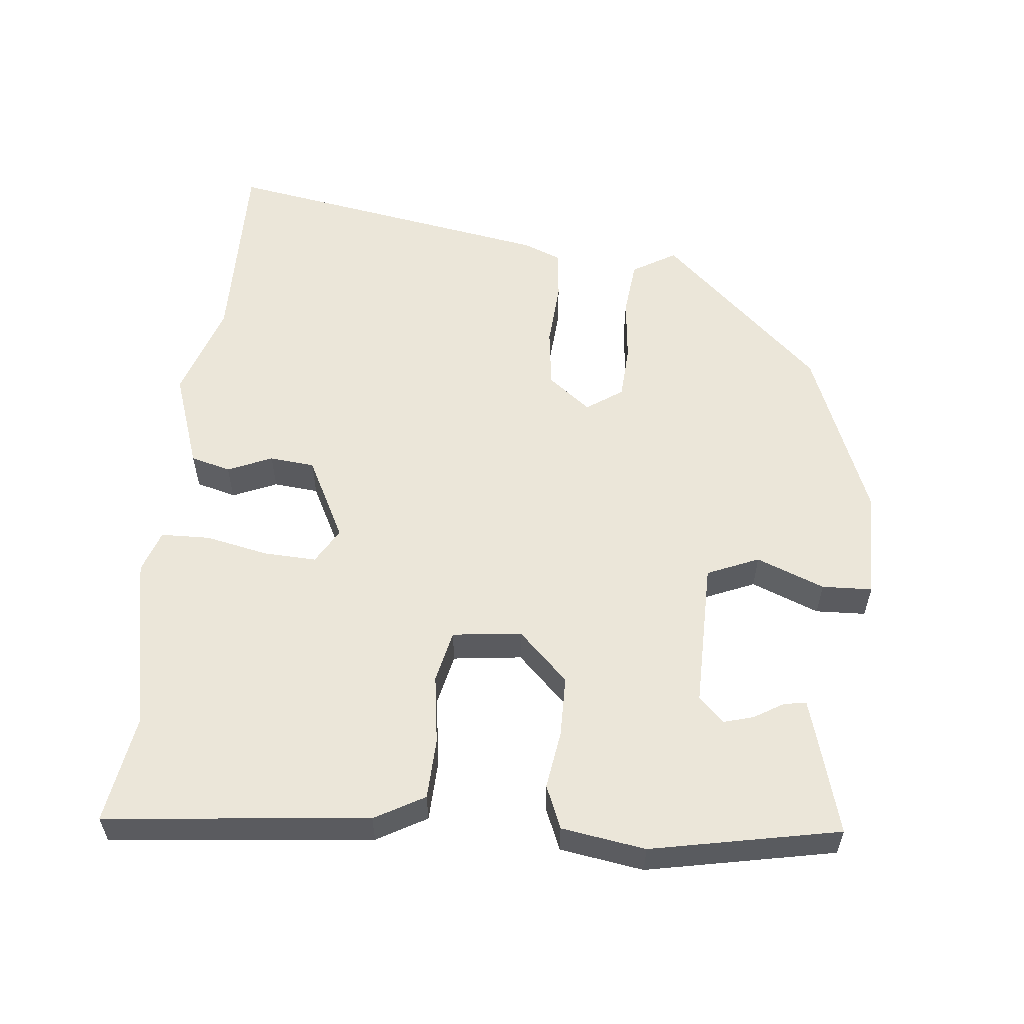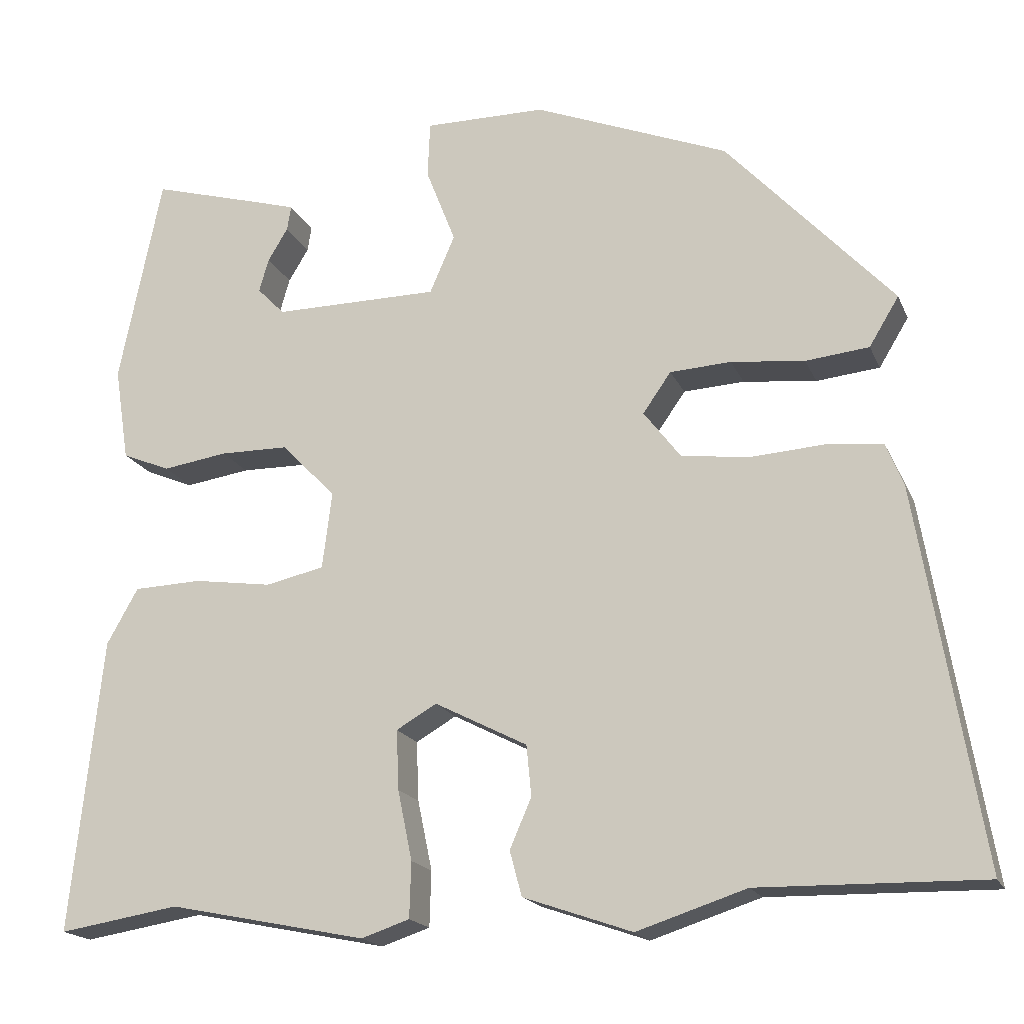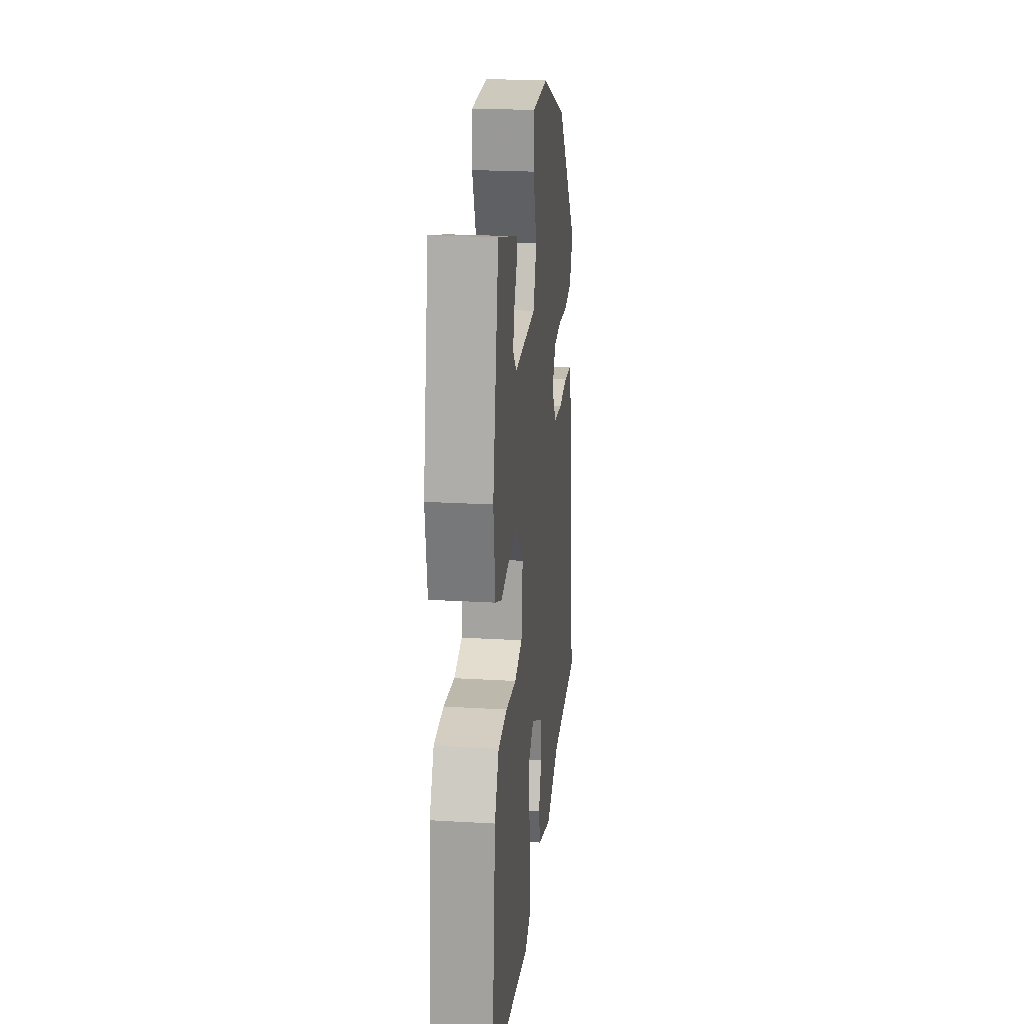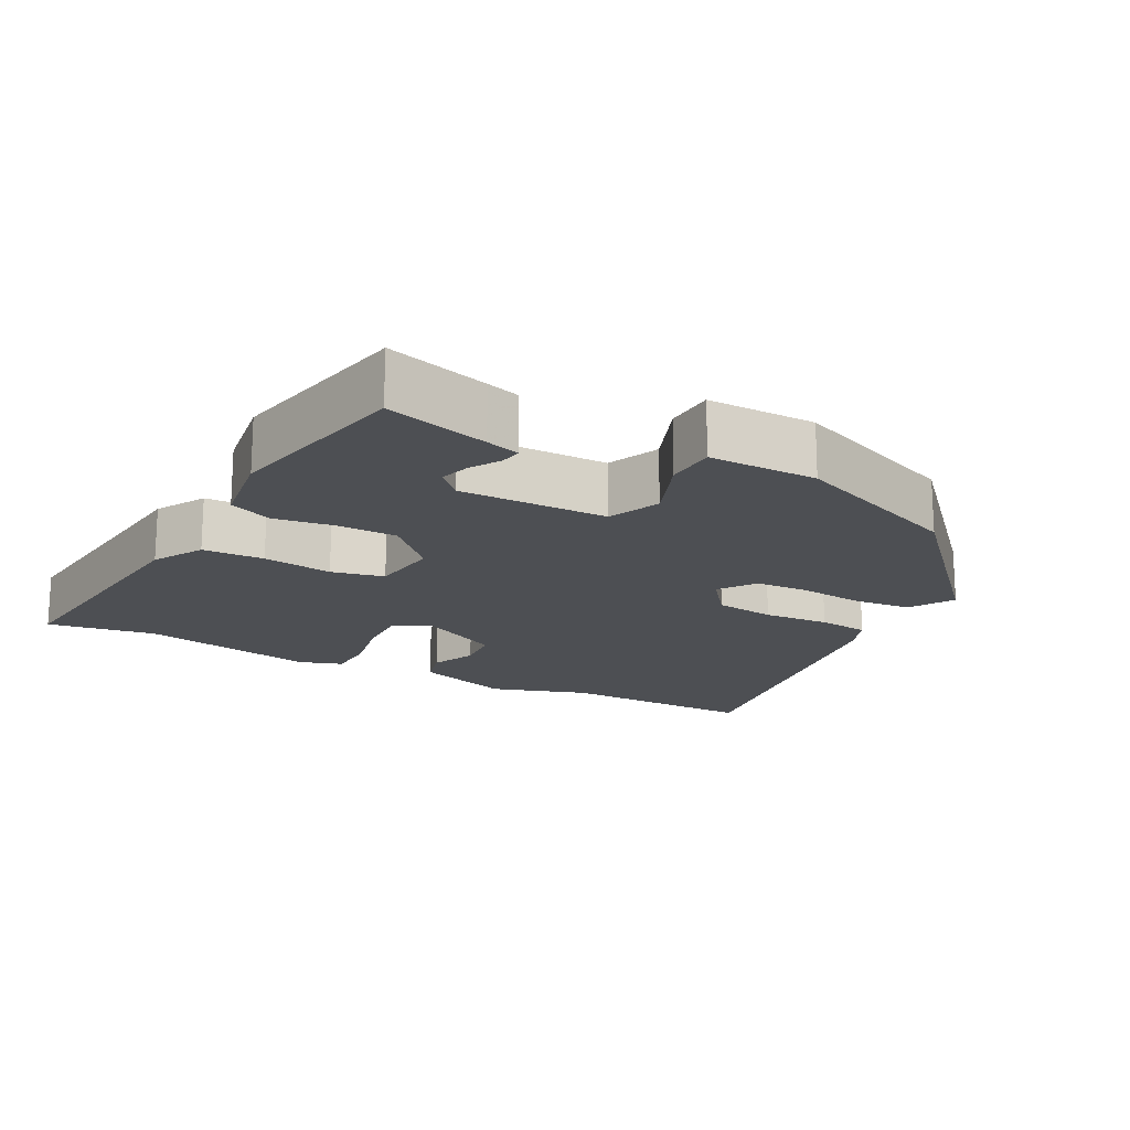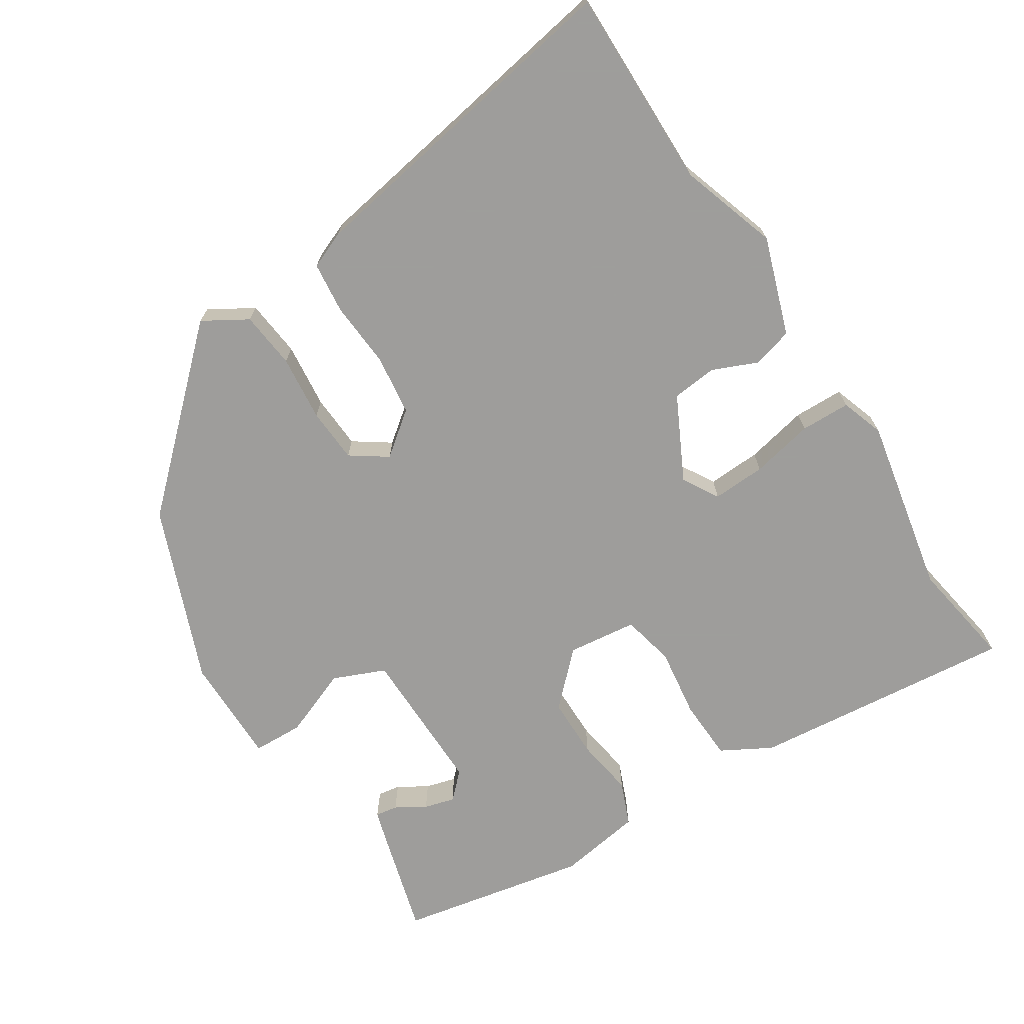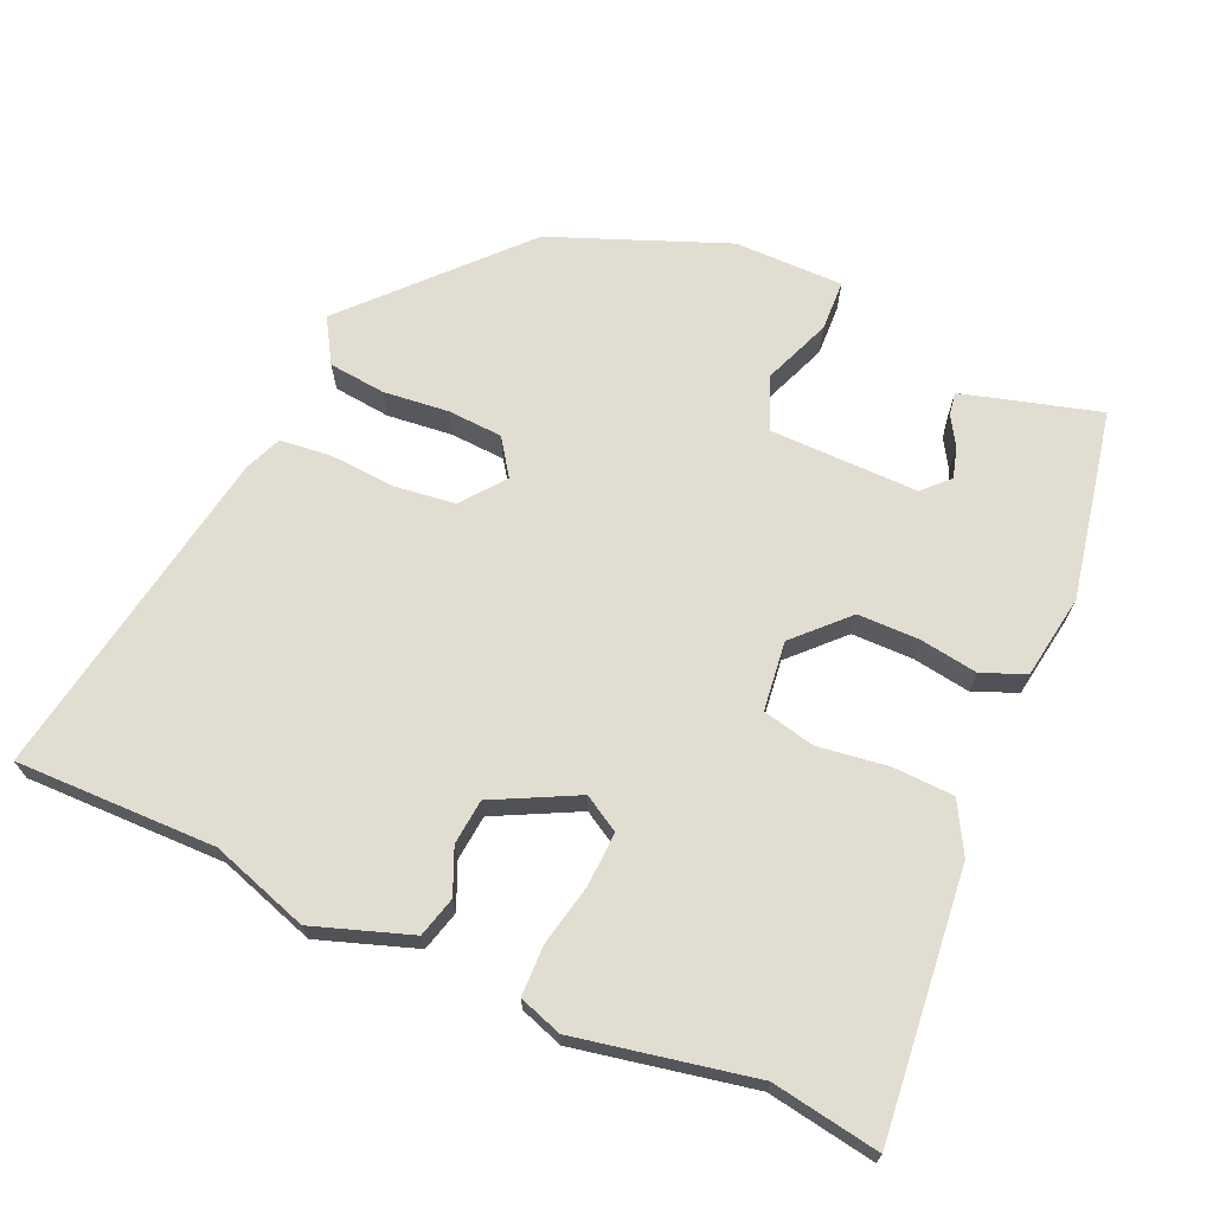
<metadata>
{"format":"obj","ext":"obj","renderer":"f3d","projection":"perspective","resolution":1024,"background":"white","views":[{"elev":56.8,"azim":-84.0,"up":"+Y"},{"elev":-18.2,"azim":18.1,"up":"+Z"},{"elev":23.0,"azim":-84.3,"up":"+Z"},{"elev":-17.5,"azim":-28.1,"up":"+Y"},{"elev":-70.7,"azim":123.0,"up":"+Y"},{"elev":68.6,"azim":-155.8,"up":"+Y"}]}
</metadata>
<code>
v 0.6 0.07 -0.502
v 0.322 0.07 -0.497
v 0.186 0.07 -0.541
v 0.051 0.07 -0.494
v 0.036 0.07 -0.438
v 0.063 0.07 -0.376
v 0.057 0.07 -0.313
v -0.058 0.07 -0.254
v -0.108 0.07 -0.283
v -0.105 0.07 -0.357
v -0.087 0.07 -0.444
v -0.089 0.07 -0.513
v -0.149 0.07 -0.533
v -0.395 0.07 -0.483
v -0.545 0.07 -0.507
v -0.506 0.07 -0.141
v -0.467 0.07 -0.072
v -0.382 0.07 -0.069
v -0.285 0.07 -0.083
v -0.212 0.07 -0.067
v -0.2 0.07 0.029
v -0.268 0.07 0.099
v -0.353 0.07 0.1
v -0.434 0.07 0.088
v -0.494 0.07 0.113
v -0.512 0.07 0.23
v -0.459 0.07 0.492
v -0.316 0.07 0.451
v -0.269 0.07 0.437
v -0.274 0.07 0.406
v -0.299 0.07 0.365
v -0.311 0.07 0.323
v -0.277 0.07 0.288
v -0.071 0.07 0.289
v -0.04 0.07 0.361
v -0.077 0.07 0.456
v -0.074 0.07 0.526
v 0.077 0.07 0.525
v 0.319 0.07 0.428
v 0.526 0.07 0.203
v 0.489 0.07 0.142
v 0.41 0.07 0.134
v 0.319 0.07 0.144
v 0.243 0.07 0.14
v 0.208 0.07 0.09
v 0.254 0.07 0.03
v 0.338 0.07 0.019
v 0.43 0.07 0.025
v 0.501 0.07 0.017
v 0.522 0.07 -0.035
v 0.6 0 -0.502
v 0.322 0 -0.497
v 0.186 0 -0.541
v 0.051 0 -0.494
v 0.036 0 -0.438
v 0.063 0 -0.376
v 0.057 0 -0.313
v -0.058 0 -0.254
v -0.108 0 -0.283
v -0.105 0 -0.357
v -0.087 0 -0.444
v -0.089 0 -0.513
v -0.149 0 -0.533
v -0.395 0 -0.483
v -0.545 0 -0.507
v -0.506 0 -0.141
v -0.467 0 -0.072
v -0.382 0 -0.069
v -0.285 0 -0.083
v -0.212 0 -0.067
v -0.2 0 0.029
v -0.268 0 0.099
v -0.353 0 0.1
v -0.434 0 0.088
v -0.494 0 0.113
v -0.512 0 0.23
v -0.459 0 0.492
v -0.316 0 0.451
v -0.269 0 0.437
v -0.274 0 0.406
v -0.299 0 0.365
v -0.311 0 0.323
v -0.277 0 0.288
v -0.071 0 0.289
v -0.04 0 0.361
v -0.077 0 0.456
v -0.074 0 0.526
v 0.077 0 0.525
v 0.319 0 0.428
v 0.526 0 0.203
v 0.489 0 0.142
v 0.41 0 0.134
v 0.319 0 0.144
v 0.243 0 0.14
v 0.208 0 0.09
v 0.254 0 0.03
v 0.338 0 0.019
v 0.43 0 0.025
v 0.501 0 0.017
v 0.522 0 -0.035
f 47 48 49 50
f 46 47 50 1
f 45 46 1 2
f 40 41 42 43
f 40 43 44
f 39 40 44
f 38 39 44 45
f 35 36 37 38
f 34 35 38 45
f 28 29 30 31
f 28 31 32
f 27 28 32
f 26 27 32
f 23 24 25 26
f 22 23 26 32
f 21 22 32 33
f 16 17 18 19
f 14 15 16 19
f 14 19 20
f 13 14 20
f 10 11 12 13
f 9 10 13 20
f 8 9 20 21
f 3 4 5 6
f 3 6 7
f 2 3 7
f 45 2 7
f 21 33 34 45
f 7 8 21 45
f 100 99 98 97
f 51 100 97 96
f 52 51 96 95
f 93 92 91 90
f 94 93 90
f 94 90 89
f 95 94 89 88
f 88 87 86 85
f 95 88 85 84
f 81 80 79 78
f 82 81 78
f 82 78 77
f 82 77 76
f 76 75 74 73
f 82 76 73 72
f 83 82 72 71
f 69 68 67 66
f 69 66 65 64
f 70 69 64
f 70 64 63
f 63 62 61 60
f 70 63 60 59
f 71 70 59 58
f 56 55 54 53
f 57 56 53
f 57 53 52
f 57 52 95
f 95 84 83 71
f 95 71 58 57
f 1 51 52 2
f 2 52 53 3
f 3 53 54 4
f 4 54 55 5
f 5 55 56 6
f 6 56 57 7
f 7 57 58 8
f 8 58 59 9
f 9 59 60 10
f 10 60 61 11
f 11 61 62 12
f 12 62 63 13
f 13 63 64 14
f 14 64 65 15
f 15 65 66 16
f 16 66 67 17
f 17 67 68 18
f 18 68 69 19
f 19 69 70 20
f 20 70 71 21
f 21 71 72 22
f 22 72 73 23
f 23 73 74 24
f 24 74 75 25
f 25 75 76 26
f 26 76 77 27
f 27 77 78 28
f 28 78 79 29
f 29 79 80 30
f 30 80 81 31
f 31 81 82 32
f 32 82 83 33
f 33 83 84 34
f 34 84 85 35
f 35 85 86 36
f 36 86 87 37
f 37 87 88 38
f 38 88 89 39
f 39 89 90 40
f 40 90 91 41
f 41 91 92 42
f 42 92 93 43
f 43 93 94 44
f 44 94 95 45
f 45 95 96 46
f 46 96 97 47
f 47 97 98 48
f 48 98 99 49
f 49 99 100 50
f 50 100 51 1

</code>
